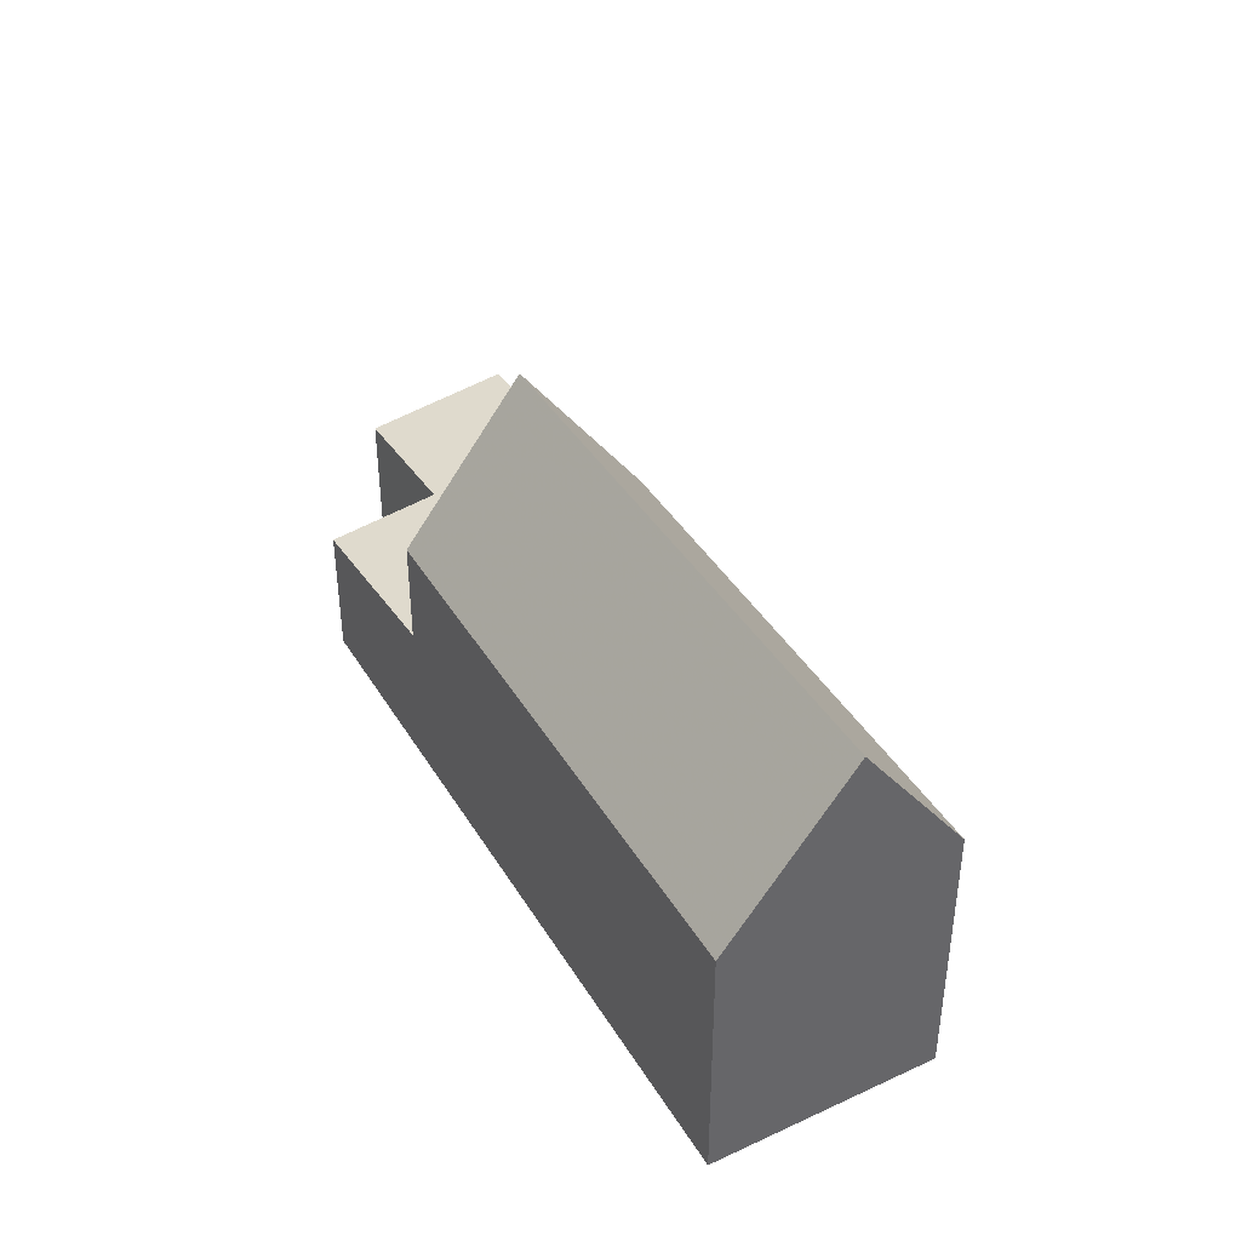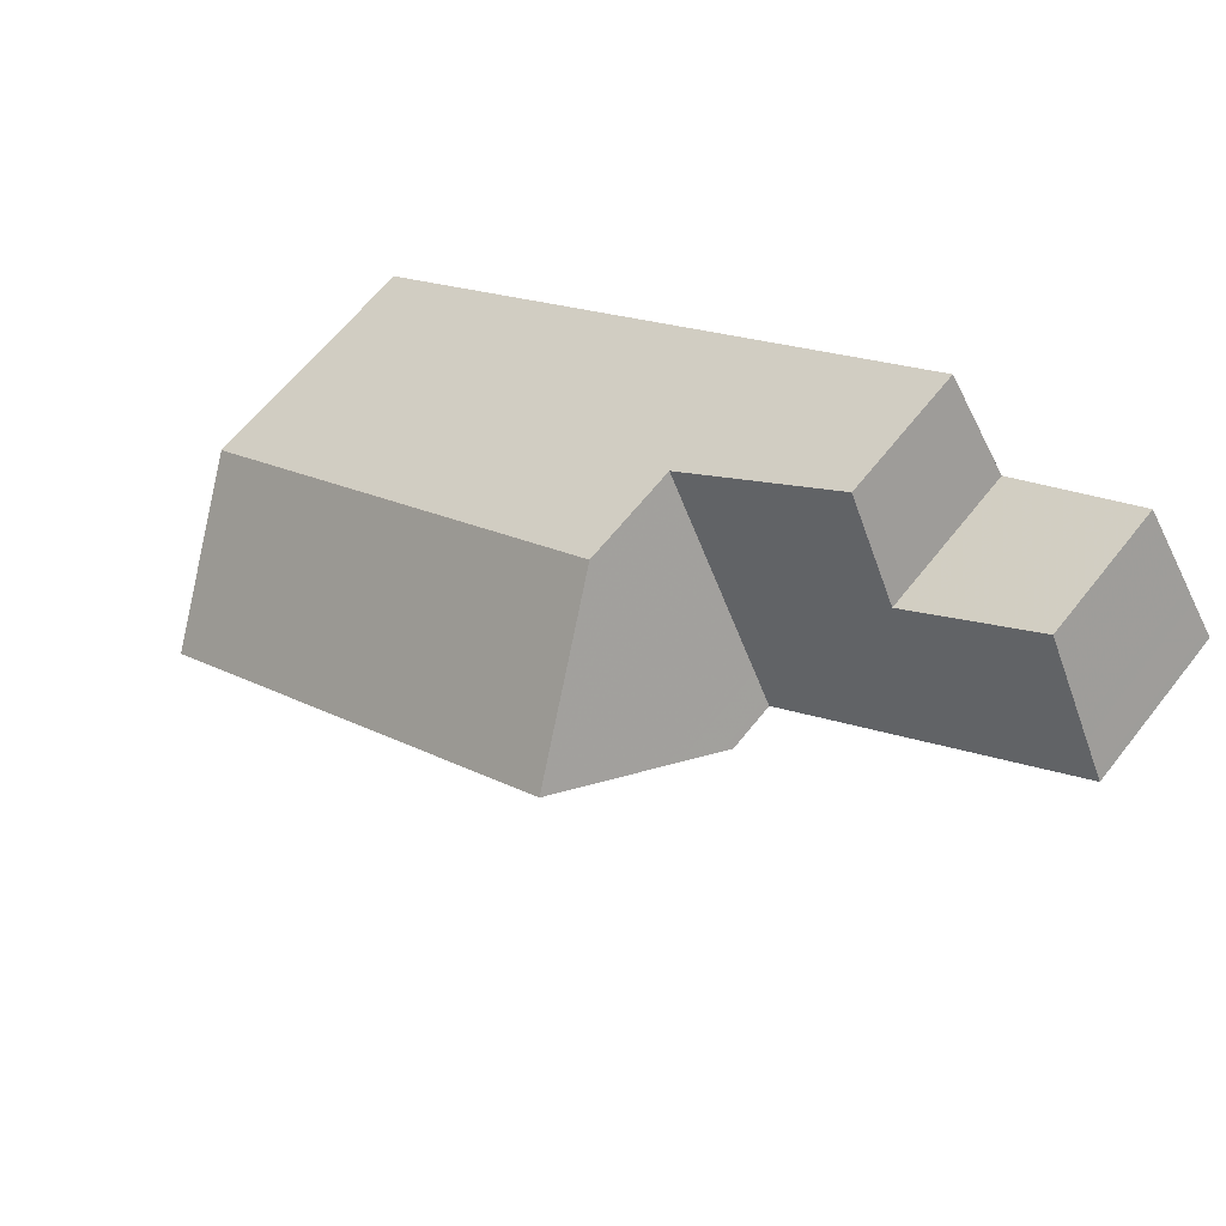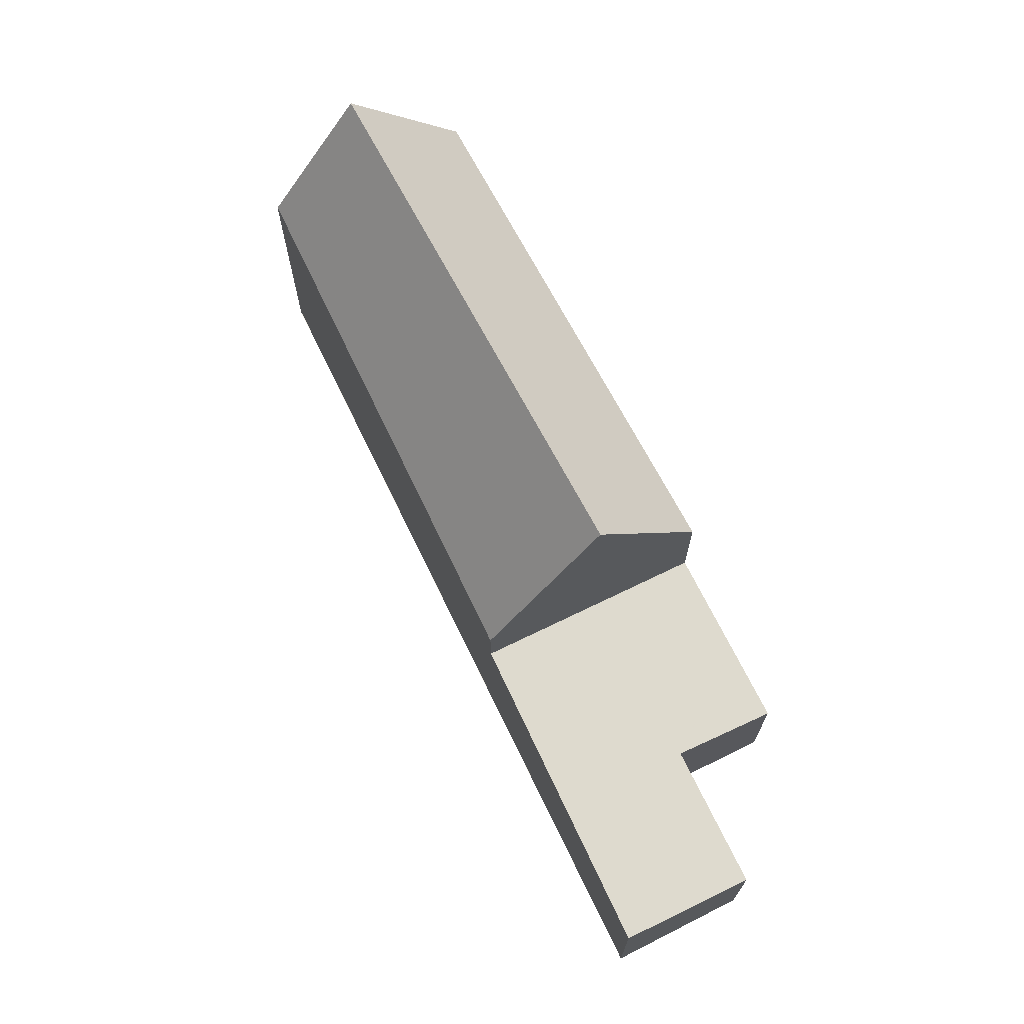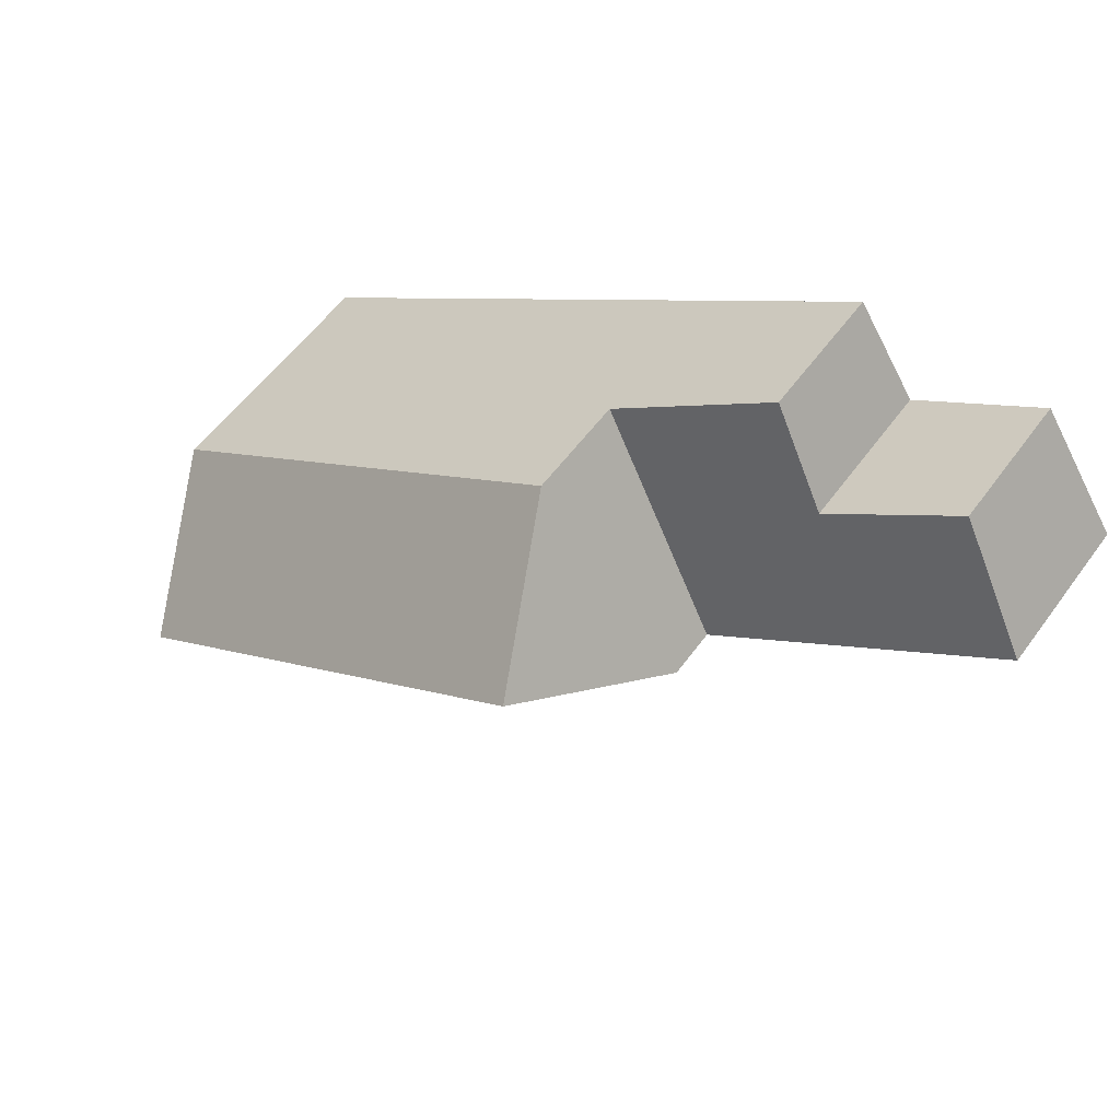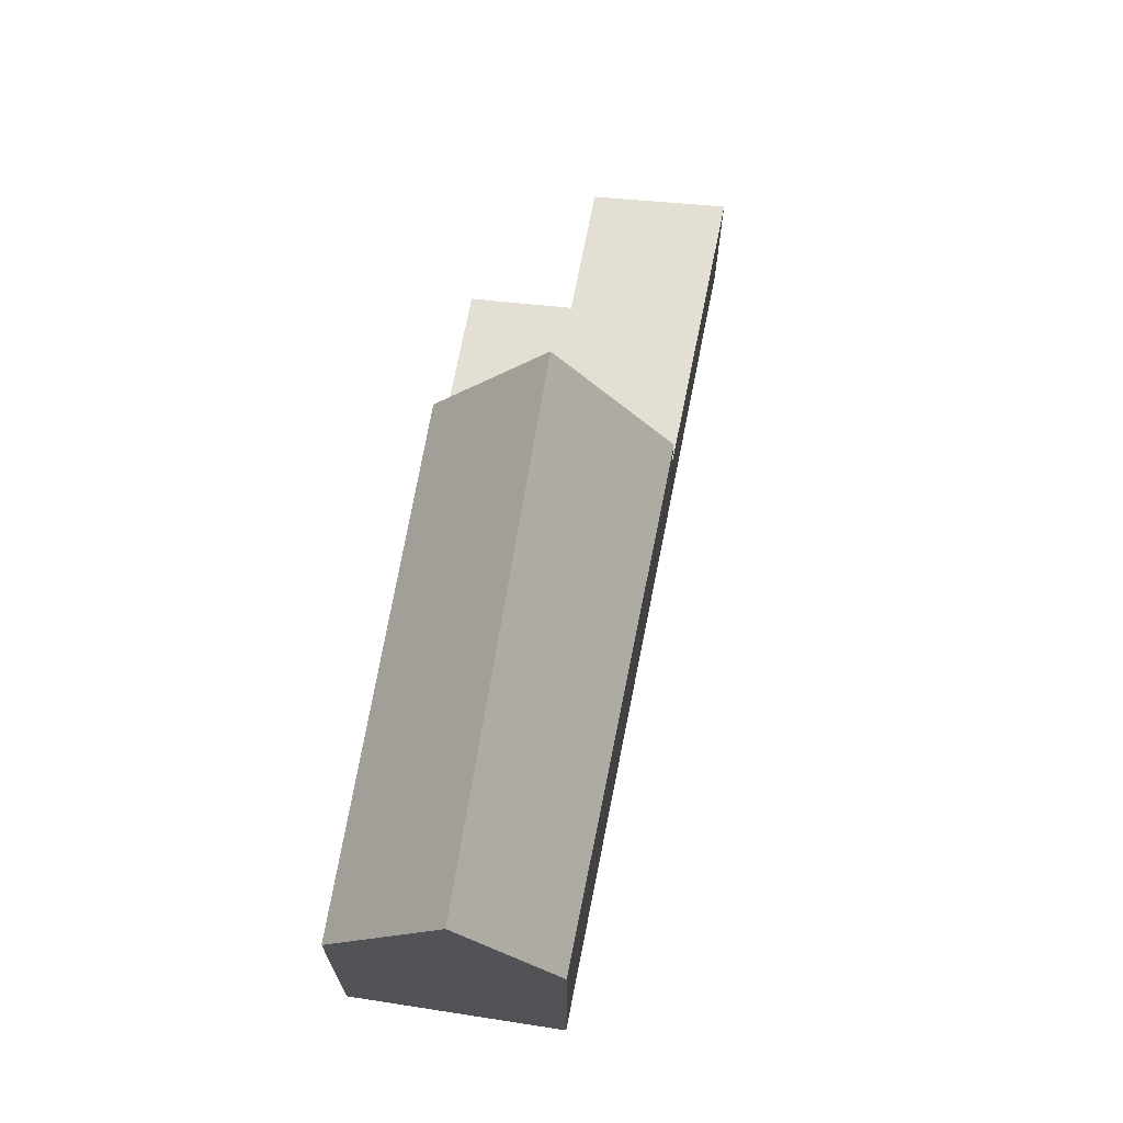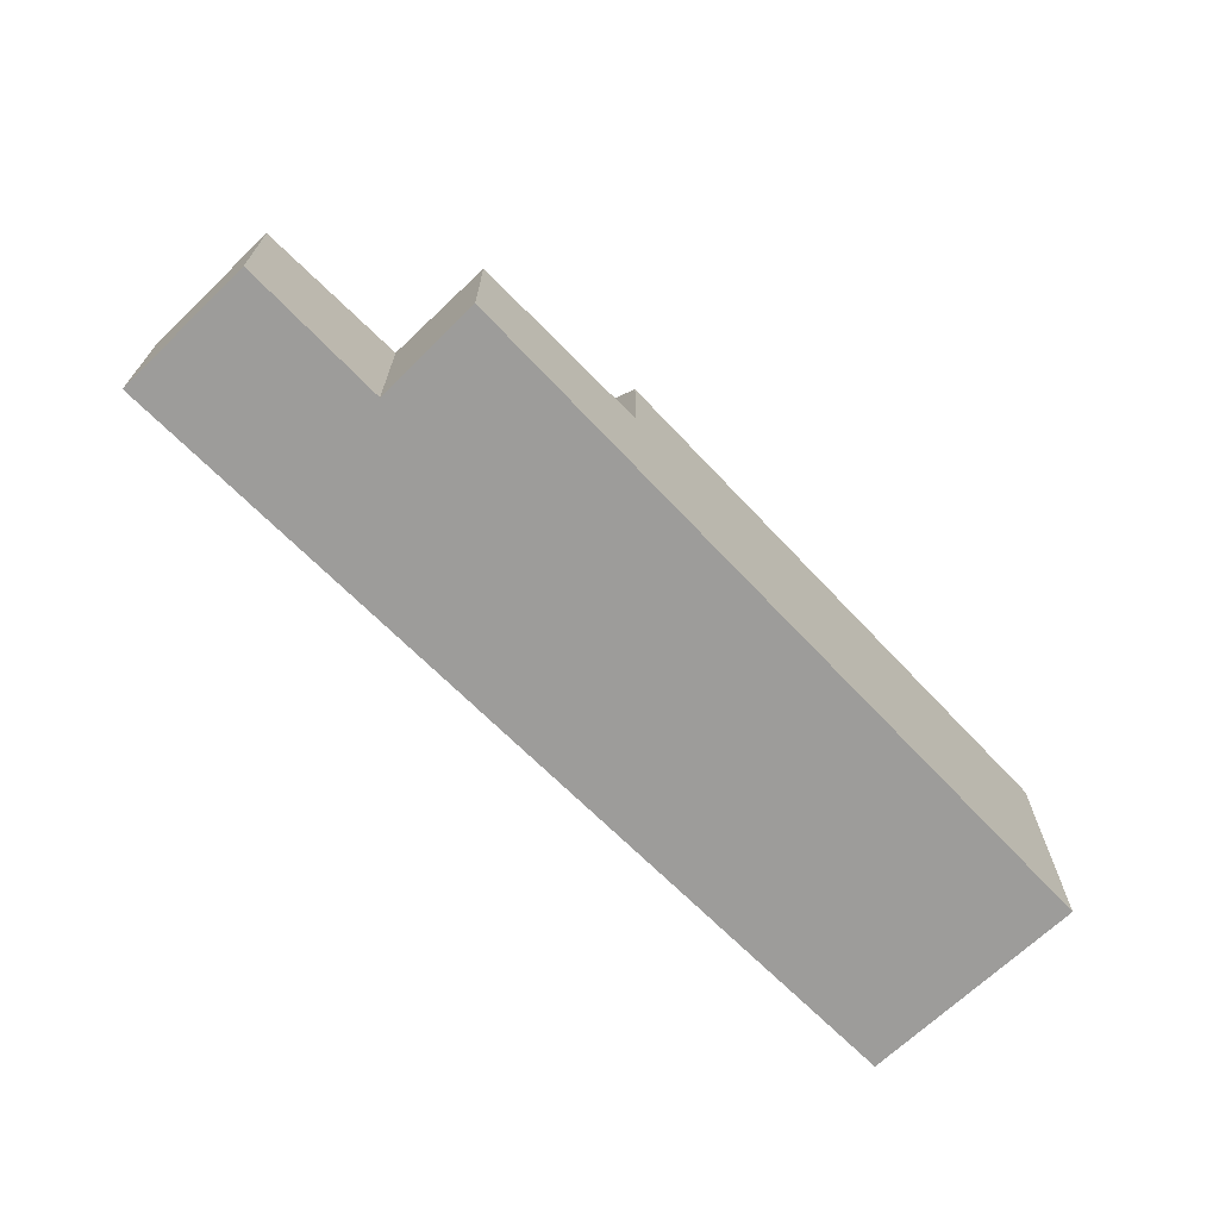
<metadata>
{"format":"obj","ext":"obj","renderer":"f3d","projection":"perspective","resolution":1024,"background":"white","views":[{"elev":41.0,"azim":-83.9,"up":"+Z"},{"elev":63.4,"azim":38.3,"up":"+Y"},{"elev":70.0,"azim":97.1,"up":"+Z"},{"elev":56.7,"azim":35.8,"up":"+Y"},{"elev":68.4,"azim":-45.8,"up":"+Z"},{"elev":-70.1,"azim":168.2,"up":"+Z"}]}
</metadata>
<code>
v -166.8 -940.3 5.237
v -166.8 -940.3 5.233
v -169.4 -936.7 4.914
v -157.5 -928.5 2.585
v -156.3 -930.3 2.917
v -153.9 -928.7 2.613
v -152.4 -931 3.045
v -168 -938.7 7.954
v -168 -938.7 7.954
v -157.8 -934.5 4.682
v -160.5 -930.6 4.981
v -159.2 -932.5 7.944
v -152.9 -930.2 2.901
v -153 -930.1 2.874
v -157.8 -934.5 3.699
v -160.5 -930.6 2.977
v -169.3 -936.7 4.94
v -157.5 -928.5 2.588
v -160.5 -930.6 5.007
v -160.5 -930.6 2.98
v -166.9 -940.2 5.46
v -157.9 -934.3 3.675
v -157.9 -934.3 4.903
v -152.5 -930.8 3.02
v -168.4 -938.1 7.053
v -159.4 -932.2 7.562
v -159.4 -932.2 3.285
v -153.9 -928.7 2.623
v -157.5 -928.6 2.595
v -156.5 -930.1 2.882
v -156.3 -930.3 2.917
v -156.3 -930.3 2.918
v -157.6 -928.5 2.592
v -154.8 -932.4 3.307
v -154.7 -932.5 3.332
v -155.3 -931.7 3.178
v -155.2 -931.8 3.204
v -154 -928.7 2.619
v -153.9 -928.7 2.628
v -153 -930.1 2.875
v -152.9 -930.2 2.901
v -152.8 -930.3 2.92
v -158.2 -933.9 5.656
v -167 -940 5.746
v -158.2 -933.9 3.589
v -158.8 -929.4 2.757
v -157.6 -931.1 3.073
v -158.8 -929.4 2.754
v -156.1 -933.2 3.462
v -156 -933.3 3.487
v -156.6 -932.5 3.341
v -156.5 -932.7 3.367
v -160.5 -930.6 2.98
v -159.4 -932.2 3.285
v -158.2 -933.9 5.656
v -157.9 -934.3 4.903
v -159.4 -932.2 7.562
v -160.5 -930.6 5.007
v -160.5 -930.6 4.981
v -159.2 -932.5 7.944
v -157.8 -934.5 4.682
v -160.5 -930.6 2.977
v -159.2 -932.5 7.944
v -157.9 -934.3 3.675
v -157.8 -934.5 3.699
v -158.3 -933.7 3.563
v -158.2 -933.9 3.589
v -163.6 -935 7.32
v -164.7 -933.5 4.975
v -164.7 -933.5 4.949
v -163.3 -935.4 7.949
v -162.4 -936.8 5.699
v -162.2 -937.1 5.167
v -162.1 -937.2 4.947
v -163.3 -935.4 7.949
v -158.3 -933.7 5.889
v -162.5 -936.6 5.931
v -158.3 -933.7 5.889
v -158.3 -933.7 3.563
v -167.1 -939.9 5.979
v -168.3 -938.1 7.054
v -169.3 -936.7 4.94
v -169.3 -936.7 4.914
v -167.9 -938.6 7.954
v -167.1 -939.8 5.978
v -167 -940 5.746
v -166.9 -940.2 5.458
v -166.8 -940.3 5.236
v -167.9 -938.6 7.954
v -166.8 -940.3 5.236
v -166.8 -940.3 5.237
v -166.8 -940.3 8.882e-16
v -166.8 -940.3 0
v -166.9 -940.2 5.46
v -166.8 -940.3 5.233
v -166.8 -940.3 0
v -166.9 -940.2 0
v -169.3 -936.7 4.914
v -169.4 -936.7 4.914
v -169.4 -936.7 0
v -169.3 -936.7 8.882e-16
v -157.5 -928.5 2.588
v -157.5 -928.5 2.585
v -157.5 -928.5 0
v -157.5 -928.5 -4.441e-16
v -156.3 -930.3 2.917
v -156.3 -930.3 2.917
v -156.3 -930.3 -4.441e-16
v -156.3 -930.3 -4.441e-16
v -153.9 -928.7 2.623
v -153.9 -928.7 2.613
v -153.9 -928.7 0
v -153.9 -928.7 -4.441e-16
v -154.7 -932.5 3.332
v -152.4 -931 3.045
v -152.4 -931 0
v -154.7 -932.5 0
v -168.4 -938.1 7.053
v -168 -938.7 7.954
v -168 -938.7 0
v -168.4 -938.1 -8.882e-16
v -152.8 -930.3 2.92
v -152.9 -930.2 2.901
v -152.9 -930.2 4.441e-16
v -152.8 -930.3 0
v -152.9 -930.2 2.901
v -153 -930.1 2.874
v -153 -930.1 0
v -152.9 -930.2 4.441e-16
v -169.4 -936.7 4.914
v -169.3 -936.7 4.94
v -169.3 -936.7 0
v -169.4 -936.7 0
v -156.5 -930.1 2.882
v -157.5 -928.5 2.588
v -157.5 -928.5 -4.441e-16
v -156.5 -930.1 0
v -167 -940 5.746
v -166.9 -940.2 5.46
v -166.9 -940.2 0
v -167 -940 0
v -152.4 -931 3.045
v -152.5 -930.8 3.02
v -152.5 -930.8 0
v -152.4 -931 0
v -169.3 -936.7 4.94
v -168.4 -938.1 7.053
v -168.4 -938.1 -8.882e-16
v -169.3 -936.7 0
v -153 -930.1 2.874
v -153.9 -928.7 2.623
v -153.9 -928.7 -4.441e-16
v -153 -930.1 0
v -156.3 -930.3 2.917
v -156.5 -930.1 2.882
v -156.5 -930.1 0
v -156.3 -930.3 -4.441e-16
v -154 -928.7 2.619
v -156.3 -930.3 2.917
v -156.3 -930.3 -4.441e-16
v -154 -928.7 0
v -157.5 -928.5 2.585
v -157.6 -928.5 2.592
v -157.6 -928.5 0
v -157.5 -928.5 0
v -156 -933.3 3.487
v -154.7 -932.5 3.332
v -154.7 -932.5 0
v -156 -933.3 4.441e-16
v -153.9 -928.7 2.613
v -154 -928.7 2.619
v -154 -928.7 0
v -153.9 -928.7 0
v -152.5 -930.8 3.02
v -152.8 -930.3 2.92
v -152.8 -930.3 0
v -152.5 -930.8 0
v -167.1 -939.9 5.979
v -167 -940 5.746
v -167 -940 0
v -167.1 -939.9 -8.882e-16
v -157.6 -928.5 2.592
v -158.8 -929.4 2.754
v -158.8 -929.4 0
v -157.6 -928.5 0
v -157.8 -934.5 3.699
v -156 -933.3 3.487
v -156 -933.3 4.441e-16
v -157.8 -934.5 0
v -162.1 -937.2 4.947
v -157.8 -934.5 4.682
v -157.8 -934.5 0
v -162.1 -937.2 0
v -158.8 -929.4 2.754
v -160.5 -930.6 2.977
v -160.5 -930.6 0
v -158.8 -929.4 0
v -160.5 -930.6 4.981
v -164.7 -933.5 4.949
v -164.7 -933.5 -8.882e-16
v -160.5 -930.6 0
v -166.8 -940.3 5.237
v -162.1 -937.2 4.947
v -162.1 -937.2 0
v -166.8 -940.3 8.882e-16
v -168 -938.7 7.954
v -167.1 -939.9 5.979
v -167.1 -939.9 -8.882e-16
v -168 -938.7 0
v -164.7 -933.5 4.949
v -169.3 -936.7 4.914
v -169.3 -936.7 8.882e-16
v -164.7 -933.5 -8.882e-16
v -166.8 -940.3 5.233
v -166.8 -940.3 5.236
v -166.8 -940.3 0
v -166.8 -940.3 0
v -166.8 -940.3 0
v -166.8 -940.3 0
v -169.4 -936.7 0
v -157.5 -928.5 0
v -156.3 -930.3 0
v -153.9 -928.7 0
v -152.4 -931 0
f 88 2 21 87
f 26 19 20 27
f 19 11 16 20
f 85 80 8 89
f 22 15 10 23
f 45 22 23 43
f 29 18 30
f 39 32 31 38
f 33 4 18 29
f 34 24 7 35
f 41 37 36 40
f 40 36 32 39
f 42 24 34 37 41
f 38 6 28 39
f 40 14 13 41
f 39 28 14 40
f 41 13 42
f 87 21 44 86
f 79 45 43 78
f 46 29 30 5 31 32 47
f 48 33 29 46
f 49 34 35 50
f 51 36 37 52
f 47 32 36 51
f 52 37 34 49
f 53 46 47 54
f 69 58 57 68
f 70 59 58 69
f 68 57 60 71
f 62 48 46 53
f 64 49 50 65
f 66 51 52 67
f 54 47 51 66
f 67 52 49 64
f 82 69 68 81
f 83 70 69 82
f 81 68 71 84
f 72 55 56 73
f 73 56 61 74
f 77 75 63 76
f 76 55 72 77
f 78 12 26 27 79
f 86 44 80 85
f 81 25 17 82
f 82 17 3 83
f 84 9 25 81
f 85 77 72 86
f 86 72 73 87
f 87 73 74 1 88
f 89 75 77 85
f 91 92 93 90
f 95 96 97 94
f 99 100 101 98
f 103 104 105 102
f 107 108 109 106
f 111 112 113 110
f 115 116 117 114
f 119 120 121 118
f 123 124 125 122
f 127 128 129 126
f 131 132 133 130
f 135 136 137 134
f 139 140 141 138
f 143 144 145 142
f 147 148 149 146
f 151 152 153 150
f 155 156 157 154
f 159 160 161 158
f 163 164 165 162
f 167 168 169 166
f 171 172 173 170
f 175 176 177 174
f 179 180 181 178
f 183 184 185 182
f 187 188 189 186
f 191 192 193 190
f 195 196 197 194
f 199 200 201 198
f 203 204 205 202
f 207 208 209 206
f 211 212 213 210
f 215 216 217 214
f 219 220 221 222 223 224 218

</code>
